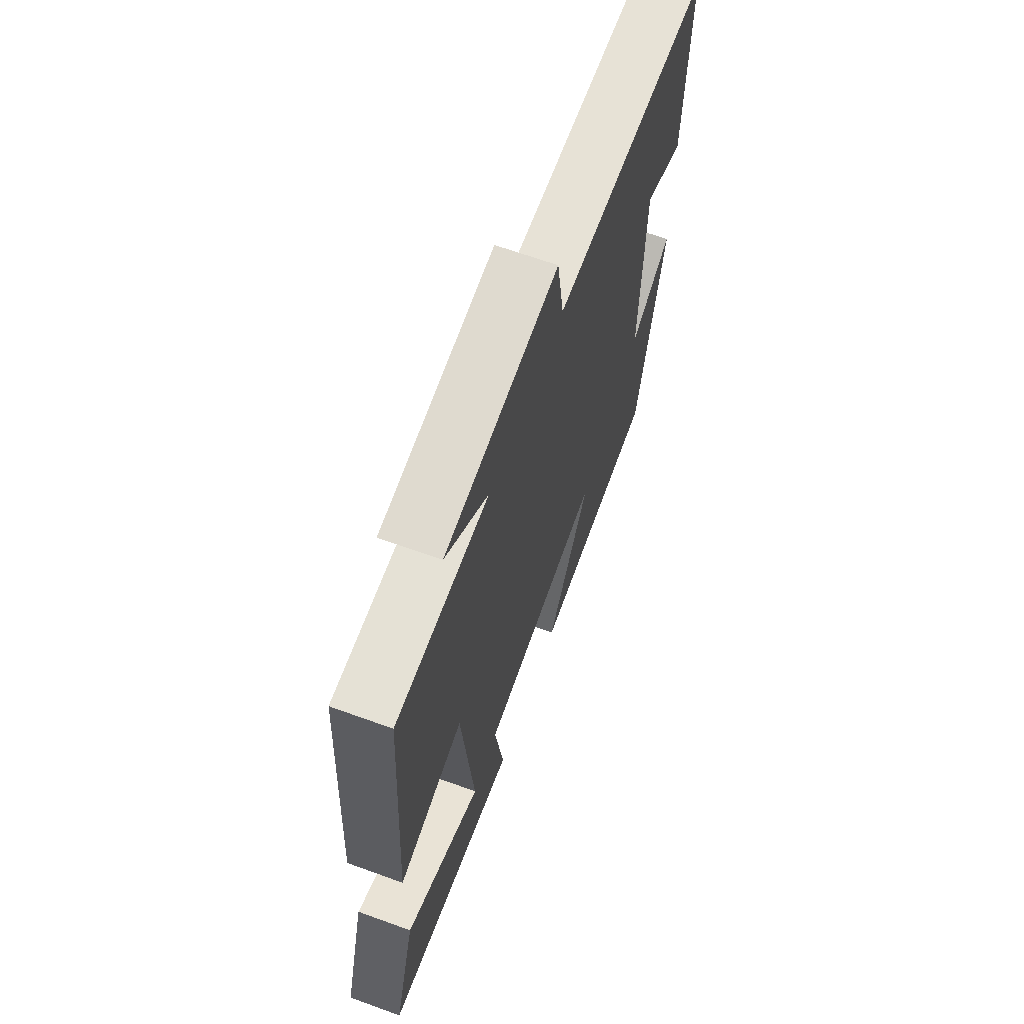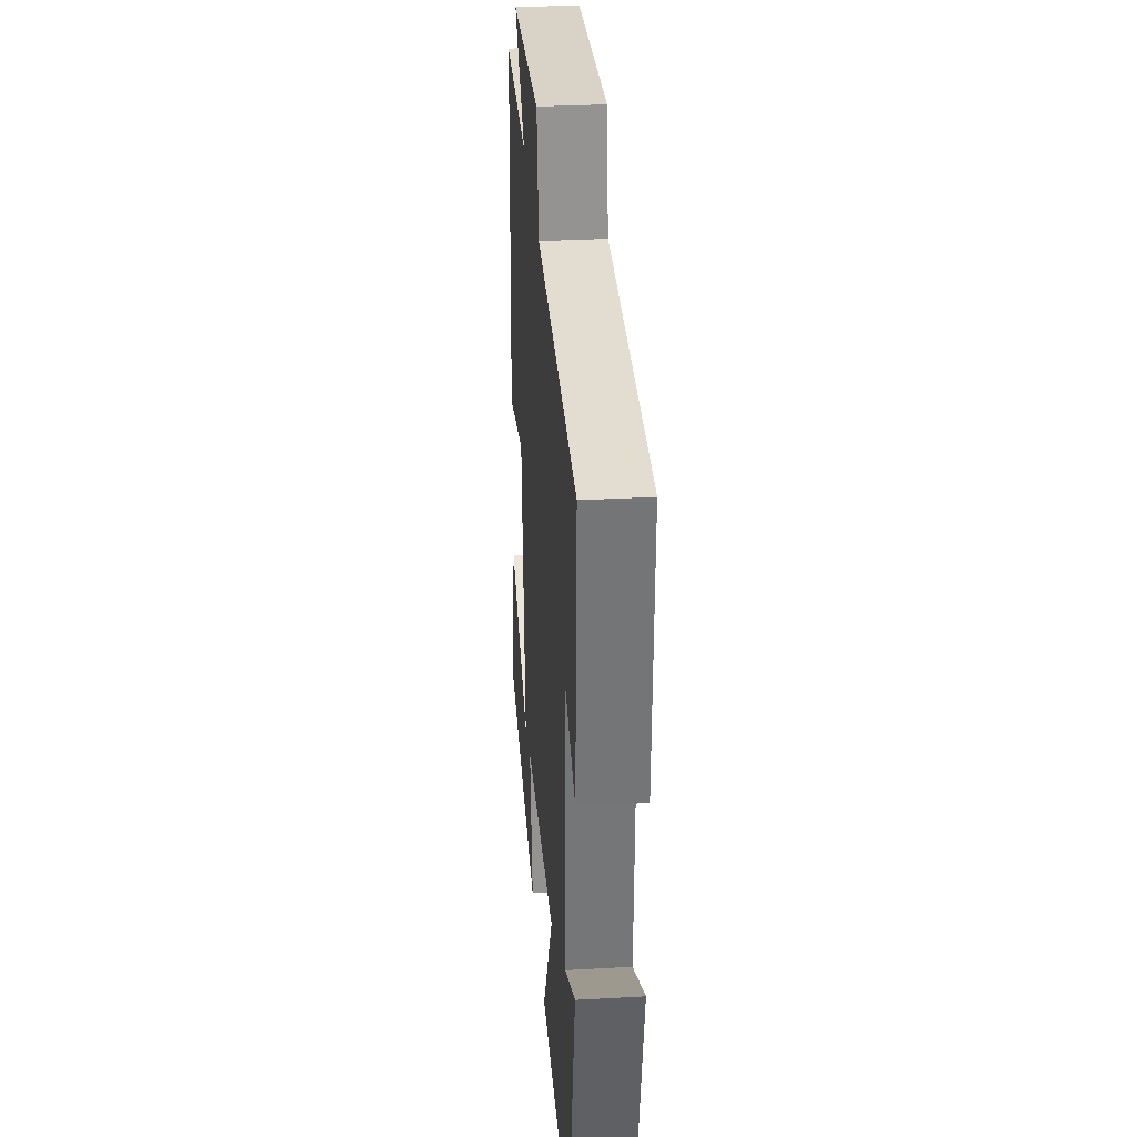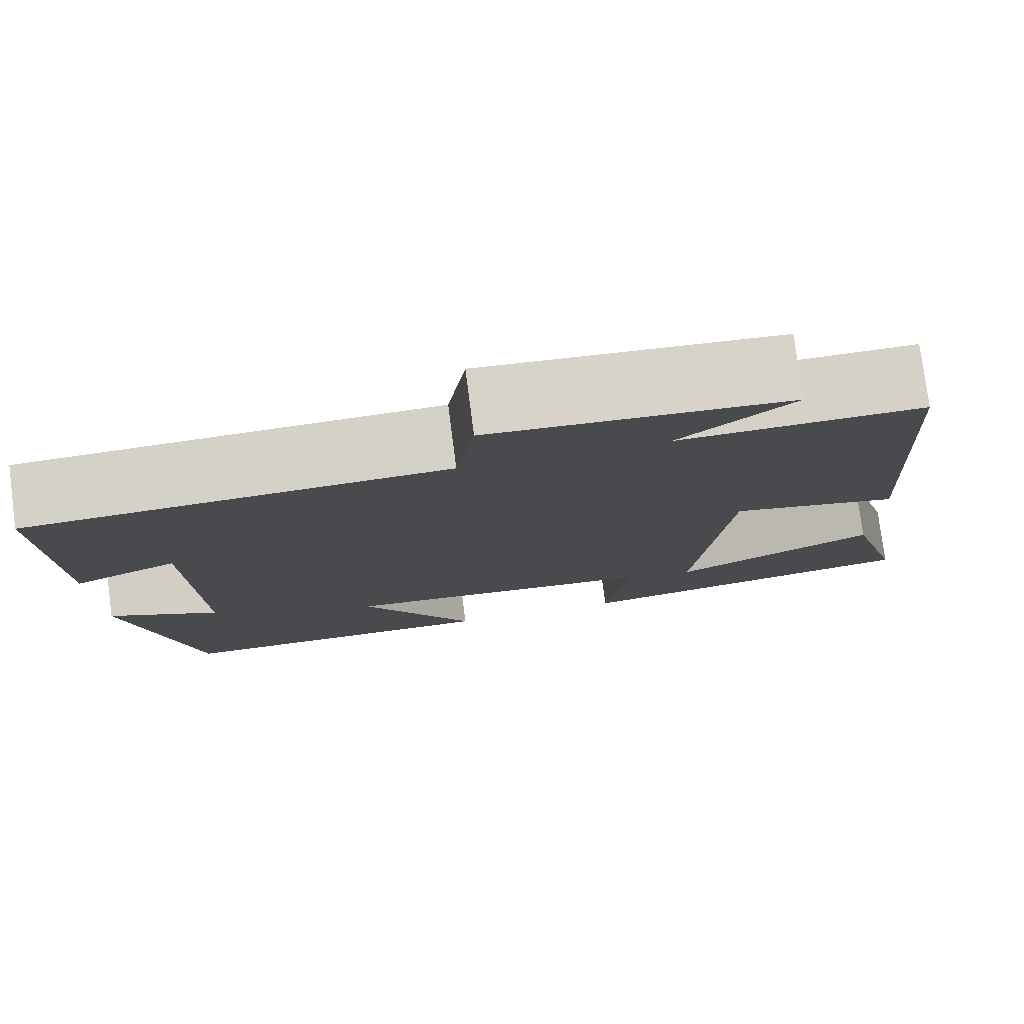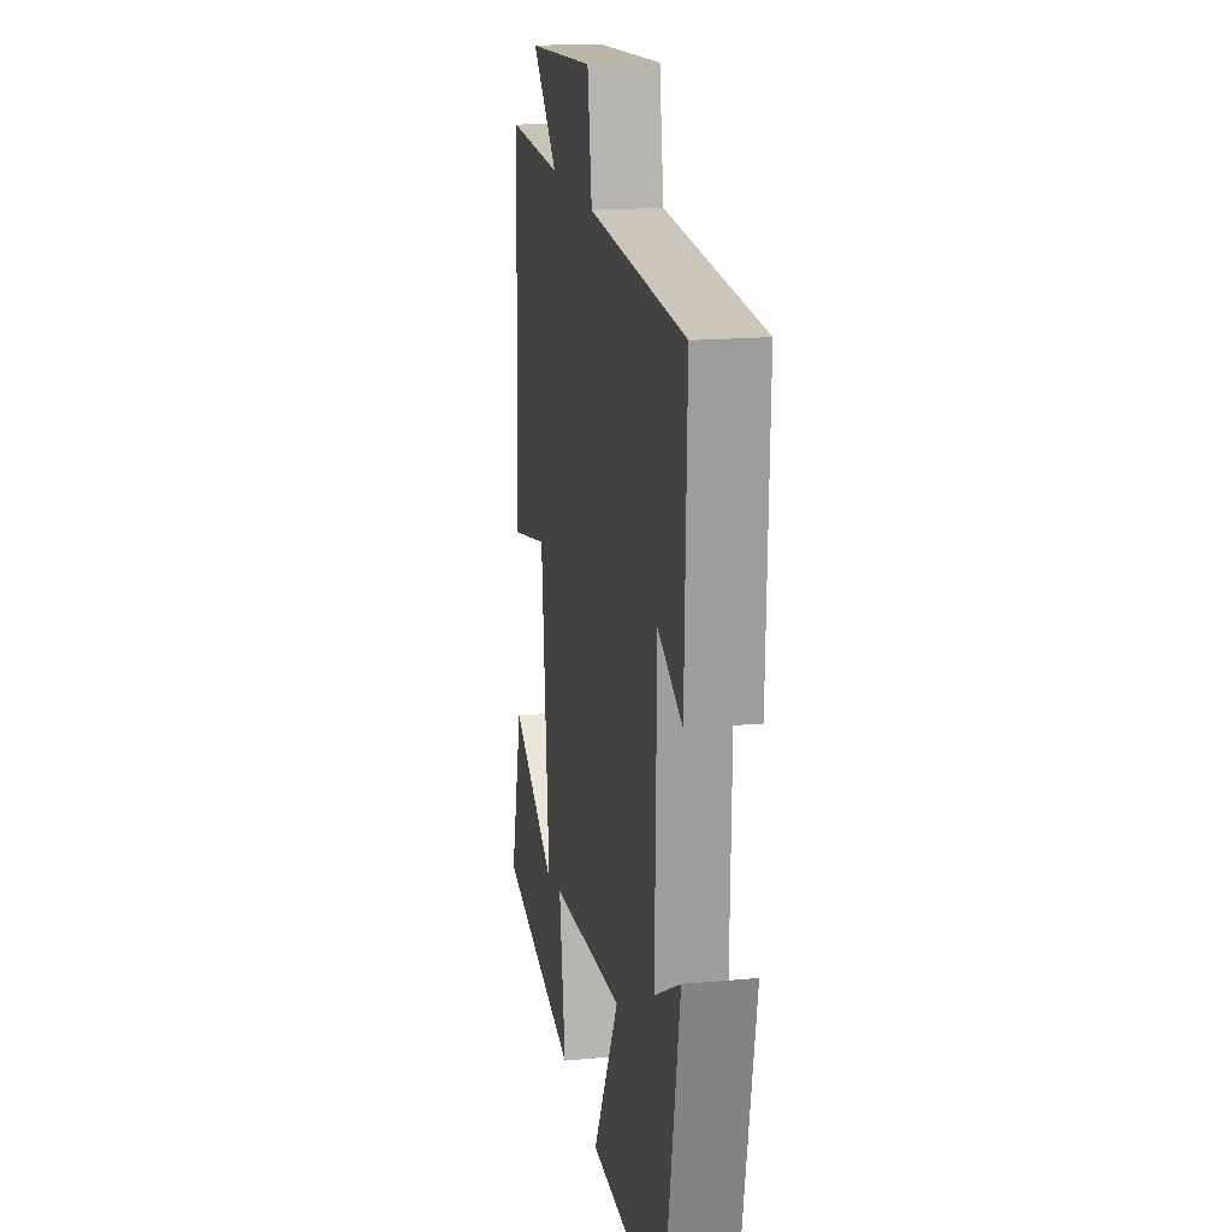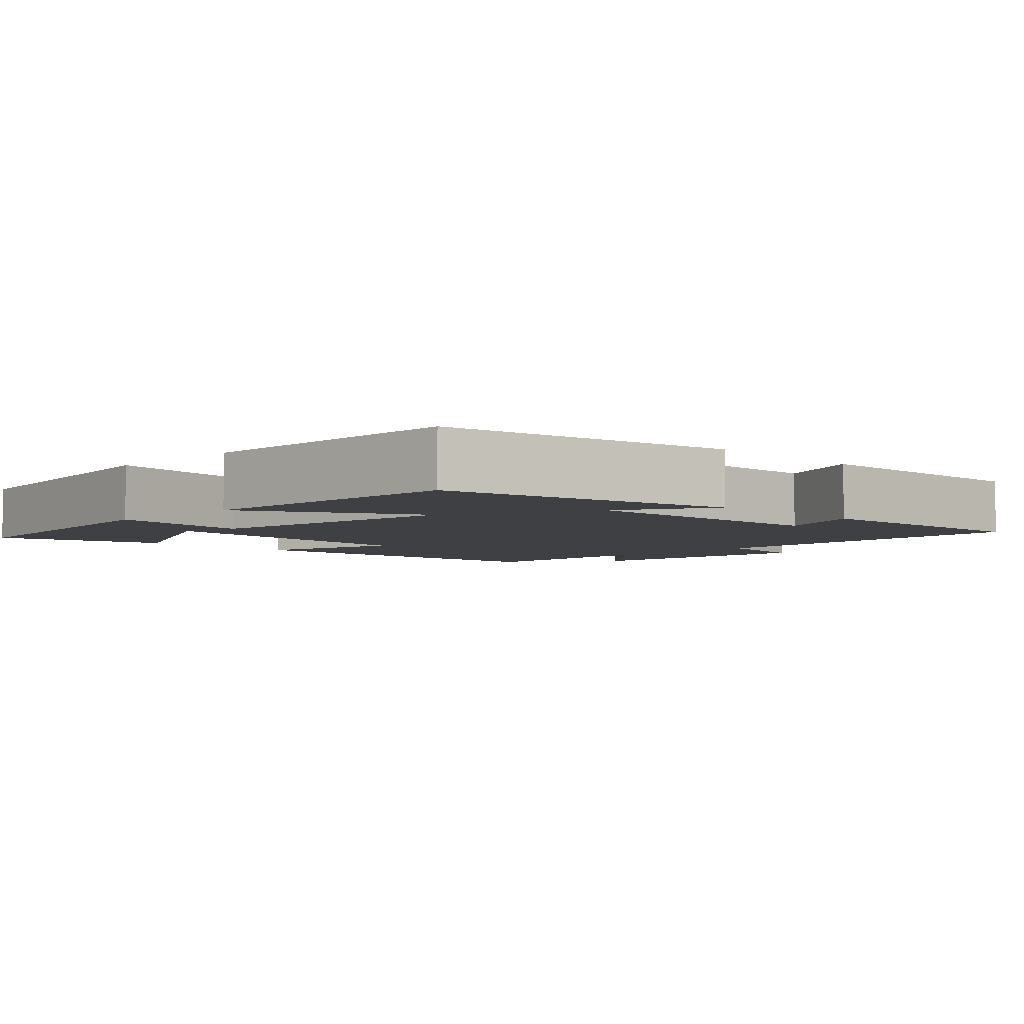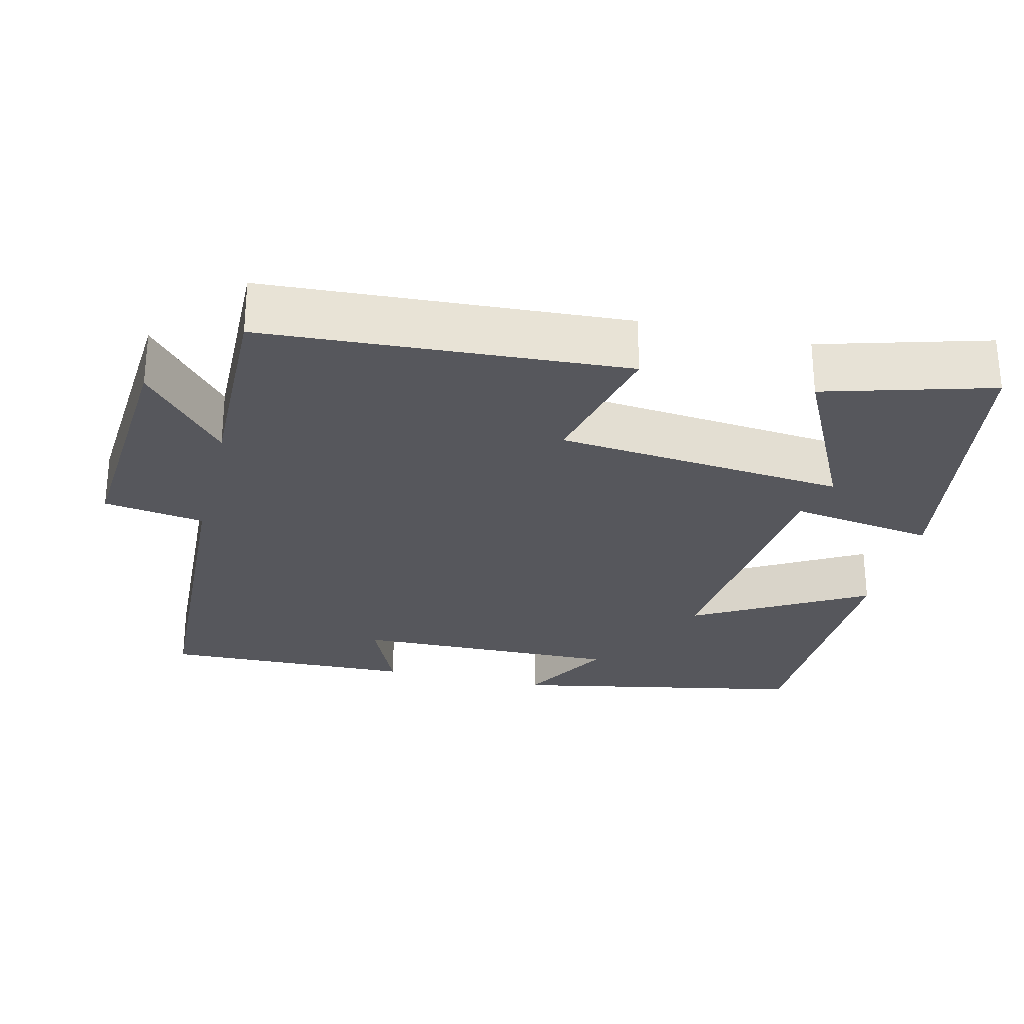
<metadata>
{"format":"obj","ext":"obj","renderer":"f3d","projection":"perspective","resolution":1024,"background":"white","views":[{"elev":66.4,"azim":110.0,"up":"+Z"},{"elev":32.3,"azim":-94.5,"up":"+Z"},{"elev":78.2,"azim":-7.4,"up":"+Z"},{"elev":18.1,"azim":-100.0,"up":"+Z"},{"elev":-4.7,"azim":-135.0,"up":"+Y"},{"elev":-27.5,"azim":76.3,"up":"+Y"}]}
</metadata>
<code>
v -0.51 0.07 0.478
v -0.037 0.07 0.5
v -0.016 0.07 0.636
v 0.322 0.07 0.612
v 0.193 0.07 0.5
v 0.47 0.07 0.506
v 0.5 0.07 0.022
v 0.306 0.07 0.067
v 0.268 0.07 -0.323
v 0.5 0.07 -0.208
v 0.564 0.07 -0.432
v 0.16 0.07 -0.5
v 0.19 0.07 -0.305
v -0.176 0.07 -0.271
v -0.046 0.07 -0.5
v -0.422 0.07 -0.496
v -0.5 0.07 -0.099
v -0.374 0.07 -0.169
v -0.382 0.07 0.191
v -0.5 0.07 0.139
v -0.51 0 0.478
v -0.037 0 0.5
v -0.016 0 0.636
v 0.322 0 0.612
v 0.193 0 0.5
v 0.47 0 0.506
v 0.5 0 0.022
v 0.306 0 0.067
v 0.268 0 -0.323
v 0.5 0 -0.208
v 0.564 0 -0.432
v 0.16 0 -0.5
v 0.19 0 -0.305
v -0.176 0 -0.271
v -0.046 0 -0.5
v -0.422 0 -0.496
v -0.5 0 -0.099
v -0.374 0 -0.169
v -0.382 0 0.191
v -0.5 0 0.139
f 19 20 1 2
f 18 19 2
f 15 16 17 18
f 14 15 18
f 13 14 18 2
f 11 12 13
f 9 10 11
f 9 11 13
f 8 9 13 2
f 5 6 7 8
f 2 3 4 5
f 2 5 8
f 22 21 40 39
f 22 39 38
f 38 37 36 35
f 38 35 34
f 22 38 34 33
f 33 32 31
f 31 30 29
f 33 31 29
f 22 33 29 28
f 28 27 26 25
f 25 24 23 22
f 28 25 22
f 1 21 22 2
f 2 22 23 3
f 3 23 24 4
f 4 24 25 5
f 5 25 26 6
f 6 26 27 7
f 7 27 28 8
f 8 28 29 9
f 9 29 30 10
f 10 30 31 11
f 11 31 32 12
f 12 32 33 13
f 13 33 34 14
f 14 34 35 15
f 15 35 36 16
f 16 36 37 17
f 17 37 38 18
f 18 38 39 19
f 19 39 40 20
f 20 40 21 1

</code>
